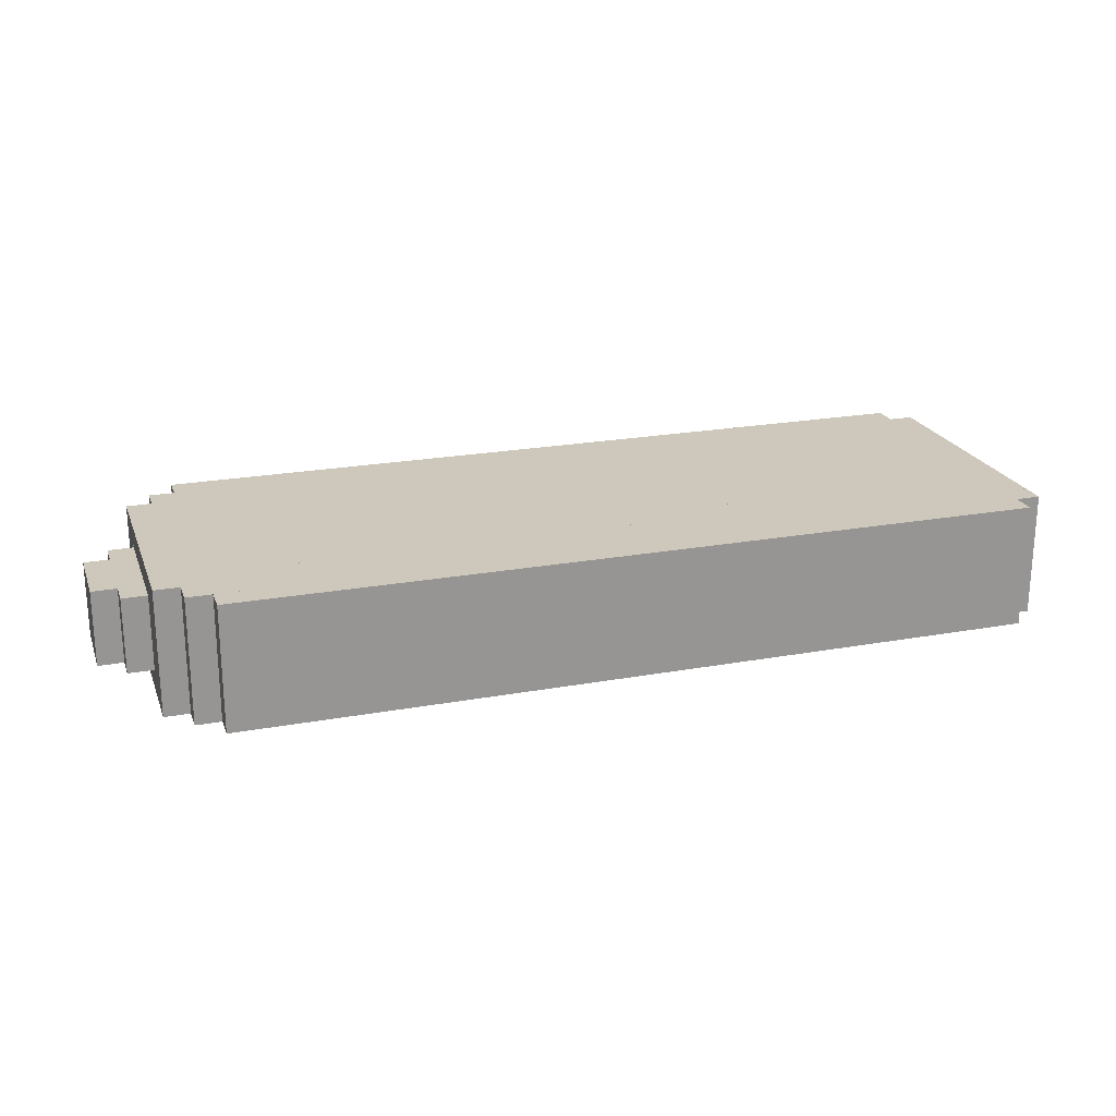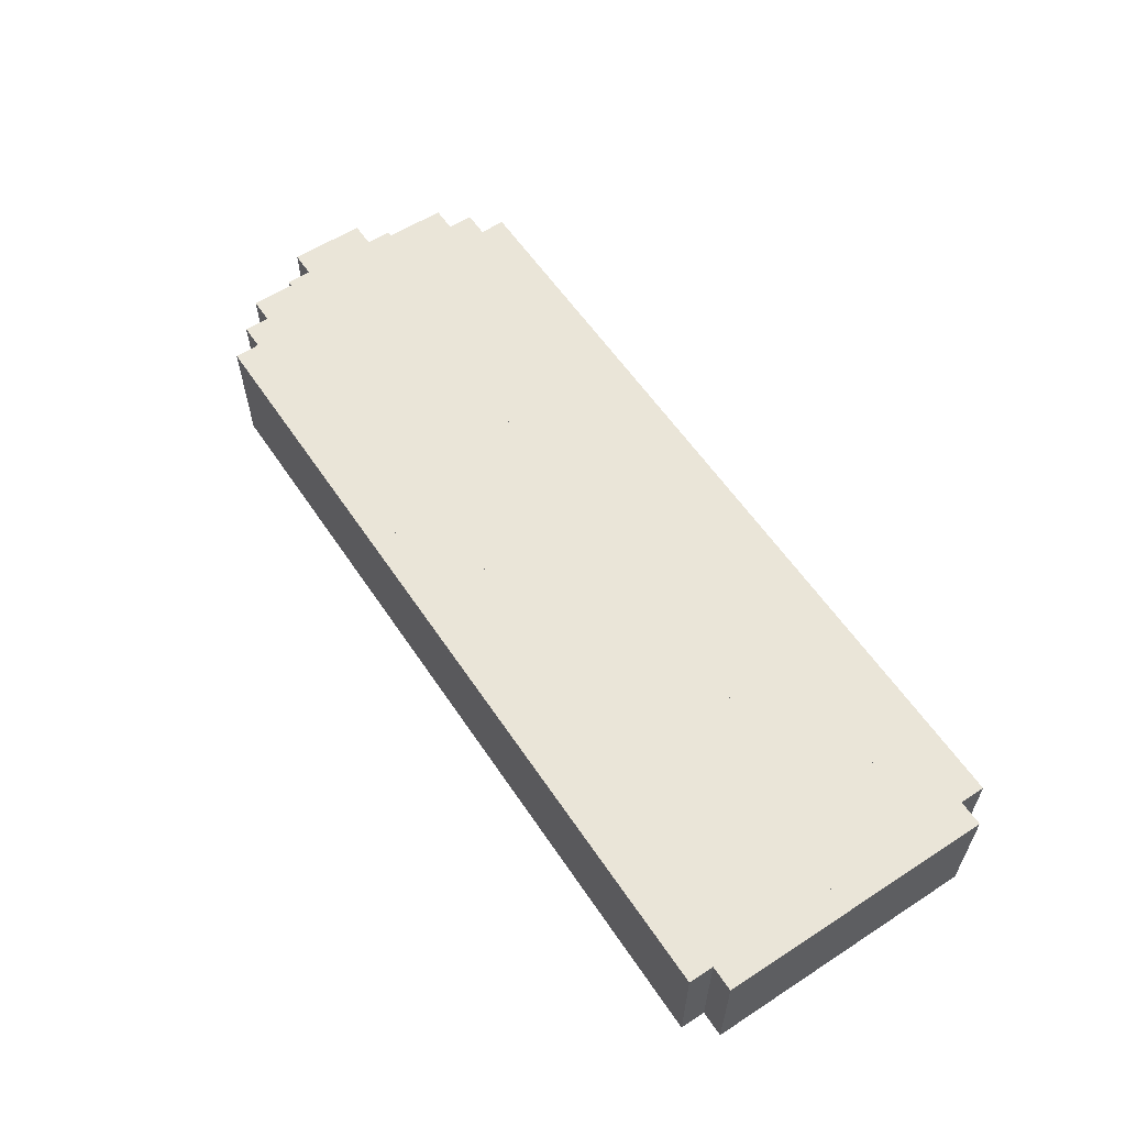
<metadata>
{"format":"obj","ext":"obj","renderer":"f3d","projection":"perspective","resolution":1024,"background":"white","views":[{"elev":21.9,"azim":162.3,"up":"+Z"},{"elev":59.0,"azim":-123.7,"up":"+Z"}]}
</metadata>
<code>
v 16 -8 -2.5
v 16 -9 -2.5
v 16 -8 2.5
v 16 -9 2.5
v 8 -8 -2.5
v 8 -8 2.5
v 8 -9 2.5
v 8 -9 -2.5
v 15 -8 -2.5
v 15 -8 2.5
v 15 -9 2.5
v 15 -9 -2.5
v 17 -10 2.5
v 16 -10 2.5
v 17 -9 2.5
v 18 -11 2.5
v 17 -11 2.5
v 18 -10 2.5
v 11 -12 2.5
v 9 -12 2.5
v 11 -11 2.5
v 9 -11 2.5
v 9 -11 -2.5
v 9 -12 -2.5
v 7 -11 -2.5
v 7 -11 2.5
v 7 -12 2.5
v 7 -12 -2.5
v 5 -11 -2.5
v 5 -11 2.5
v 5 -12 2.5
v 5 -12 -2.5
v -16 -8 -2.5
v -16 -8 2.5
v -16 -9 2.5
v -16 -9 -2.5
v -14 -10 2.5
v -15 -10 2.5
v -14 -9 2.5
v -15 -9 2.5
v -16 -10 -2.5
v -16 -10 2.5
v -17 -9 -2.5
v -17 -9 2.5
v -17 -10 2.5
v -17 -10 -2.5
v -13 -13 2.5
v -14 -13 2.5
v -13 -10 2.5
v 15 -11 -2.5
v 15 -18 -2.5
v 15 -11 2.5
v 15 -18 2.5
v 14 -11 -2.5
v 14 -11 2.5
v 14 -18 2.5
v 14 -18 -2.5
v -3 -11 -2.5
v -3 -11 2.5
v -3 -12 2.5
v -3 -12 -2.5
v -4 -11 -2.5
v -4 -12 -2.5
v -4 -11 2.5
v -4 -12 2.5
v -5 -11 -2.5
v -5 -11 2.5
v -5 -12 2.5
v -5 -12 -2.5
v -8 -11 -2.5
v -8 -11 2.5
v -8 -12 2.5
v -8 -12 -2.5
v 19 -13 1.5
v 18 -13 1.5
v 19 -12 1.5
v 18 -12 1.5
v 19 -16 1.5
v 18 -16 1.5
v -9 -16 2.5
v -10 -16 2.5
v -9 -13 2.5
v -10 -13 2.5
v -13 -13 -2.5
v -13 -16 -2.5
v -13 -16 2.5
v -14 -13 -2.5
v -14 -16 2.5
v -14 -16 -2.5
v 18 -14 -2.5
v 18 -17 -2.5
v 18 -14 2.5
v 18 -17 2.5
v 17 -14 -2.5
v 17 -14 2.5
v 17 -17 2.5
v 17 -17 -2.5
v 20 -15 -1.5
v 20 -16 -1.5
v 20 -15 1.5
v 20 -16 1.5
v 19 -15 -1.5
v 19 -15 1.5
v 19 -16 -1.5
v 19 -17 -1.5
v 19 -17 1.5
v 18 -16 -1.5
v 18 -17 1.5
v 18 -17 -1.5
v -13 -19 2.5
v -14 -19 2.5
v 18 -18 -2.5
v 18 -19 -2.5
v 18 -18 2.5
v 18 -19 2.5
v 17 -18 -2.5
v 17 -18 2.5
v 17 -19 2.5
v 17 -19 -2.5
v 16 -18 -2.5
v 16 -19 -2.5
v 16 -18 2.5
v 16 -19 2.5
v 15 -19 2.5
v 15 -19 -2.5
v 17 -20 -2.5
v 17 -20 2.5
v 16 -20 2.5
v 16 -20 -2.5
v -14 -20 2.5
v -15 -20 2.5
v -15 -19 2.5
v 17 -9 -2.5
v 17 -10 -2.5
v 16 -10 -2.5
v 18 -10 -2.5
v 18 -11 -2.5
v 17 -11 -2.5
v 16 -11 -2.5
v 16 -11 2.5
v 15 -10 -2.5
v 15 -10 2.5
v 19 -12 -1.5
v 19 -13 -1.5
v 18 -12 -1.5
v 18 -13 -1.5
v 18 -12 -2.5
v 18 -13 -2.5
v 18 -12 2.5
v 18 -13 2.5
v 17 -12 -2.5
v 17 -12 2.5
v 17 -13 2.5
v 17 -13 -2.5
v 20 -13 -1.5
v 20 -14 -1.5
v 20 -13 1.5
v 20 -14 1.5
v 19 -14 1.5
v 19 -14 -1.5
v 8 -10 2.5
v 8 -10 -2.5
v 7 -9 -2.5
v 7 -9 2.5
v 7 -10 2.5
v 7 -10 -2.5
v 6 -10 -2.5
v 6 -10 2.5
v 6 -11 2.5
v 6 -11 -2.5
v 14 -14 -2.5
v 14 -14 2.5
v 13 -11 -2.5
v 13 -11 2.5
v 13 -14 2.5
v 13 -14 -2.5
v 13 -12 -2.5
v 13 -12 2.5
v 11 -11 -2.5
v 11 -12 -2.5
v 13 -13 -2.5
v 13 -13 2.5
v 7 -13 2.5
v 7 -13 -2.5
v 7 -19 -2.5
v 7 -19 2.5
v 6 -12 -2.5
v 6 -12 2.5
v 6 -19 2.5
v 6 -19 -2.5
v 6 -13 -2.5
v 6 -13 2.5
v 5 -13 2.5
v 5 -13 -2.5
v 13 -16 -2.5
v 13 -16 2.5
v 12 -13 -2.5
v 12 -13 2.5
v 12 -16 2.5
v 12 -16 -2.5
v 12 -14 -2.5
v 12 -14 2.5
v 11 -13 -2.5
v 11 -13 2.5
v 11 -14 2.5
v 11 -14 -2.5
v 11 -16 2.5
v 10 -16 2.5
v 10 -13 2.5
v 10 -13 -2.5
v 10 -14 -2.5
v 10 -14 2.5
v 7 -14 2.5
v 7 -14 -2.5
v 6 -18 -2.5
v 6 -18 2.5
v 5 -18 2.5
v 5 -18 -2.5
v 14 -15 -2.5
v 14 -15 2.5
v 13 -15 2.5
v 13 -15 -2.5
v 10 -15 2.5
v 9 -15 2.5
v 9 -14 2.5
v 9 -14 -2.5
v 9 -20 -2.5
v 9 -20 2.5
v 8 -14 -2.5
v 8 -14 2.5
v 8 -20 2.5
v 8 -20 -2.5
v 8 -15 -2.5
v 8 -15 2.5
v 7 -15 2.5
v 7 -15 -2.5
v 14 -20 -2.5
v 14 -20 2.5
v 13 -20 2.5
v 13 -20 -2.5
v 12 -15 -2.5
v 12 -20 -2.5
v 12 -15 2.5
v 12 -20 2.5
v 11 -15 -2.5
v 11 -15 2.5
v 11 -20 2.5
v 11 -20 -2.5
v 10 -15 -2.5
v 10 -20 -2.5
v 10 -20 2.5
v 9 -15 -2.5
v 8 -19 -2.5
v 8 -19 2.5
v 11 -16 -2.5
v 10 -16 -2.5
v 15 -20 -2.5
v 15 -20 2.5
v 7 -20 2.5
v 7 -20 -2.5
v -14 -9 -2.5
v -14 -10 -2.5
v -15 -9 -2.5
v -15 -10 -2.5
v -15 -21 -2.5
v -15 -21 2.5
v -16 -21 2.5
v -16 -21 -2.5
v -13 -10 -2.5
v -13 -11 2.5
v -13 -11 -2.5
v -14 -19 -2.5
v -15 -19 -2.5
v -16 -20 -2.5
v -16 -20 2.5
v -17 -20 2.5
v -17 -20 -2.5
v -3 -21 -2.5
v -3 -21 2.5
v -4 -21 2.5
v -4 -21 -2.5
v -8 -21 -2.5
v -8 -21 2.5
v -9 -11 -2.5
v -9 -11 2.5
v -9 -21 2.5
v -9 -21 -2.5
v -9 -12 -2.5
v -9 -12 2.5
v -13 -12 2.5
v -13 -12 -2.5
v 5 -21 -2.5
v 5 -21 2.5
v -9 -13 -2.5
v -9 -16 -2.5
v -10 -13 -2.5
v -10 -16 -2.5
v -10 -21 -2.5
v -10 -21 2.5
v -13 -21 2.5
v -13 -21 -2.5
v -13 -19 -2.5
v 6 -21 -2.5
v 6 -21 2.5
v 7 -21 -2.5
v 7 -21 2.5
v -14 -21 2.5
v -14 -21 -2.5
v -14 -20 -2.5
v -15 -20 -2.5
v 8 -21 -2.5
v 8 -21 2.5
v 16 -21 -2.5
v 16 -21 2.5
f 3 2 1
f 2 3 4
f 5 3 1
f 3 5 6
f 7 2 4
f 2 7 8
f 7 5 8
f 5 7 6
f 5 2 8
f 2 5 1
f 3 7 4
f 7 3 6
f 3 2 1
f 2 3 4
f 9 3 1
f 3 9 10
f 11 2 4
f 2 11 12
f 11 9 12
f 9 11 10
f 9 2 12
f 2 9 1
f 3 11 4
f 11 3 10
f 15 14 13
f 14 15 4
f 18 17 16
f 17 18 13
f 21 20 19
f 20 21 22
f 22 24 23
f 24 22 20
f 25 22 23
f 22 25 26
f 27 24 20
f 24 27 28
f 27 25 28
f 25 27 26
f 25 24 28
f 24 25 23
f 22 27 20
f 27 22 26
f 26 28 25
f 28 26 27
f 29 26 25
f 26 29 30
f 31 28 27
f 28 31 32
f 31 29 32
f 29 31 30
f 29 28 32
f 28 29 25
f 6 8 5
f 8 6 7
f 33 6 5
f 6 33 34
f 35 8 7
f 8 35 36
f 35 33 36
f 33 35 34
f 33 8 36
f 8 33 5
f 6 35 7
f 35 6 34
f 39 38 37
f 38 39 40
f 35 41 36
f 41 35 42
f 43 35 36
f 35 43 44
f 45 41 42
f 41 45 46
f 45 43 46
f 43 45 44
f 43 41 46
f 41 43 36
f 35 45 42
f 45 35 44
f 49 48 47
f 48 49 37
f 52 51 50
f 51 52 53
f 54 52 50
f 52 54 55
f 56 51 53
f 51 56 57
f 56 54 57
f 54 56 55
f 54 51 57
f 51 54 50
f 26 31 27
f 31 26 30
f 30 32 29
f 32 30 31
f 58 30 29
f 30 58 59
f 60 32 31
f 32 60 61
f 60 58 61
f 58 60 59
f 58 32 61
f 32 58 29
f 30 60 31
f 60 30 59
f 64 63 62
f 63 64 65
f 66 64 62
f 64 66 67
f 68 63 65
f 63 68 69
f 68 66 69
f 66 68 67
f 66 63 69
f 63 66 62
f 67 69 66
f 69 67 68
f 70 67 66
f 67 70 71
f 72 69 68
f 69 72 73
f 72 70 73
f 70 72 71
f 70 69 73
f 69 70 66
f 67 72 68
f 72 67 71
f 76 75 74
f 75 76 77
f 74 79 78
f 79 74 75
f 82 81 80
f 81 82 83
f 47 85 84
f 85 47 86
f 87 47 84
f 47 87 48
f 88 85 86
f 85 88 89
f 88 87 89
f 87 88 48
f 87 85 89
f 85 87 84
f 47 88 86
f 88 47 48
f 92 91 90
f 91 92 93
f 94 92 90
f 92 94 95
f 96 91 93
f 91 96 97
f 96 94 97
f 94 96 95
f 94 91 97
f 91 94 90
f 100 99 98
f 99 100 101
f 102 100 98
f 100 102 103
f 78 99 101
f 99 78 104
f 78 102 104
f 102 78 103
f 102 99 104
f 99 102 98
f 100 78 101
f 78 100 103
f 78 105 104
f 105 78 106
f 107 78 104
f 78 107 79
f 108 105 106
f 105 108 109
f 108 107 109
f 107 108 79
f 107 105 109
f 105 107 104
f 78 108 106
f 108 78 79
f 86 111 110
f 111 86 88
f 114 113 112
f 113 114 115
f 116 114 112
f 114 116 117
f 118 113 115
f 113 118 119
f 118 116 119
f 116 118 117
f 116 113 119
f 113 116 112
f 122 121 120
f 121 122 123
f 51 122 120
f 122 51 53
f 124 121 123
f 121 124 125
f 124 51 125
f 51 124 53
f 51 121 125
f 121 51 120
f 118 126 119
f 126 118 127
f 121 118 119
f 118 121 123
f 128 126 127
f 126 128 129
f 128 121 129
f 121 128 123
f 121 126 129
f 126 121 119
f 111 131 130
f 131 111 132
f 15 134 133
f 134 15 13
f 2 15 133
f 15 2 4
f 14 134 13
f 134 14 135
f 14 2 135
f 2 14 4
f 2 134 135
f 134 2 133
f 18 137 136
f 137 18 16
f 134 18 136
f 18 134 13
f 17 137 16
f 137 17 138
f 17 134 138
f 134 17 13
f 134 137 138
f 137 134 136
f 14 139 135
f 139 14 140
f 141 14 135
f 14 141 142
f 52 139 140
f 139 52 50
f 52 141 50
f 141 52 142
f 141 139 50
f 139 141 135
f 76 144 143
f 144 76 74
f 145 76 143
f 76 145 77
f 75 144 74
f 144 75 146
f 75 145 146
f 145 75 77
f 145 144 146
f 144 145 143
f 149 148 147
f 148 149 150
f 151 149 147
f 149 151 152
f 153 148 150
f 148 153 154
f 153 151 154
f 151 153 152
f 151 148 154
f 148 151 147
f 157 156 155
f 156 157 158
f 144 157 155
f 157 144 74
f 159 156 158
f 156 159 160
f 159 144 160
f 144 159 74
f 144 156 160
f 156 144 155
f 4 135 2
f 135 4 14
f 8 4 2
f 4 8 7
f 161 135 14
f 135 161 162
f 161 8 162
f 8 161 7
f 8 135 162
f 135 8 2
f 4 161 14
f 161 4 7
f 7 162 8
f 162 7 161
f 163 7 8
f 7 163 164
f 165 162 161
f 162 165 166
f 165 163 166
f 163 165 164
f 163 162 166
f 162 163 8
f 13 123 118
f 123 13 14
f 14 52 140
f 52 14 142
f 142 50 141
f 50 142 52
f 166 142 141
f 142 166 165
f 26 50 52
f 50 26 25
f 26 166 25
f 166 26 165
f 166 50 25
f 50 166 141
f 142 26 52
f 26 142 165
f 165 25 166
f 25 165 26
f 167 165 166
f 165 167 168
f 169 25 26
f 25 169 170
f 169 167 170
f 167 169 168
f 167 25 170
f 25 167 166
f 16 152 149
f 152 16 17
f 140 53 122
f 53 140 52
f 52 56 53
f 56 52 55
f 55 171 54
f 171 55 172
f 173 55 54
f 55 173 174
f 175 171 172
f 171 175 176
f 175 173 176
f 173 175 174
f 173 171 176
f 171 173 54
f 55 175 172
f 175 55 174
f 174 177 173
f 177 174 178
f 179 174 173
f 174 179 21
f 19 177 178
f 177 19 180
f 19 179 180
f 179 19 21
f 179 177 180
f 177 179 173
f 174 19 178
f 19 174 21
f 21 180 179
f 180 21 19
f 23 21 179
f 21 23 22
f 20 180 19
f 180 20 24
f 20 23 24
f 23 20 22
f 23 180 24
f 180 23 179
f 149 153 150
f 153 149 152
f 178 181 177
f 181 178 182
f 28 178 177
f 178 28 27
f 183 181 182
f 181 183 184
f 183 28 184
f 28 183 27
f 28 181 184
f 181 28 177
f 178 183 182
f 183 178 27
f 27 185 28
f 185 27 186
f 187 27 28
f 27 187 188
f 189 185 186
f 185 189 190
f 189 187 190
f 187 189 188
f 187 185 190
f 185 187 28
f 188 191 187
f 191 188 192
f 32 188 187
f 188 32 31
f 193 191 192
f 191 193 194
f 193 32 194
f 32 193 31
f 32 191 194
f 191 32 187
f 150 95 92
f 95 150 153
f 182 195 181
f 195 182 196
f 197 182 181
f 182 197 198
f 199 195 196
f 195 199 200
f 199 197 200
f 197 199 198
f 197 195 200
f 195 197 181
f 198 201 197
f 201 198 202
f 203 198 197
f 198 203 204
f 205 201 202
f 201 205 206
f 205 203 206
f 203 205 204
f 203 201 206
f 201 203 197
f 198 205 202
f 205 198 204
f 204 208 207
f 208 204 209
f 209 211 210
f 211 209 212
f 184 209 210
f 209 184 183
f 213 211 212
f 211 213 214
f 213 184 214
f 184 213 183
f 184 211 214
f 211 184 210
f 209 213 212
f 213 209 183
f 192 215 191
f 215 192 216
f 194 192 191
f 192 194 193
f 217 215 216
f 215 217 218
f 217 194 218
f 194 217 193
f 194 215 218
f 215 194 191
f 92 96 93
f 96 92 95
f 172 219 171
f 219 172 220
f 176 172 171
f 172 176 175
f 221 219 220
f 219 221 222
f 221 176 222
f 176 221 175
f 176 219 222
f 219 176 171
f 212 224 223
f 224 212 225
f 225 227 226
f 227 225 228
f 229 225 226
f 225 229 230
f 231 227 228
f 227 231 232
f 231 229 232
f 229 231 230
f 229 227 232
f 227 229 226
f 225 231 228
f 231 225 230
f 230 233 229
f 233 230 234
f 214 230 229
f 230 214 213
f 235 233 234
f 233 235 236
f 235 214 236
f 214 235 213
f 214 233 236
f 233 214 229
f 230 235 234
f 235 230 213
f 220 237 219
f 237 220 238
f 222 220 219
f 220 222 221
f 239 237 238
f 237 239 240
f 239 222 240
f 222 239 221
f 222 237 240
f 237 222 219
f 220 239 238
f 239 220 221
f 243 242 241
f 242 243 244
f 245 243 241
f 243 245 246
f 247 242 244
f 242 247 248
f 247 245 248
f 245 247 246
f 245 242 248
f 242 245 241
f 243 247 244
f 247 243 246
f 223 250 249
f 250 223 251
f 252 223 249
f 223 252 224
f 228 250 251
f 250 228 227
f 228 252 227
f 252 228 224
f 252 250 227
f 250 252 249
f 223 228 251
f 228 223 224
f 234 253 233
f 253 234 254
f 236 234 233
f 234 236 235
f 186 253 254
f 253 186 185
f 186 236 185
f 236 186 235
f 236 253 185
f 253 236 233
f 234 186 254
f 186 234 235
f 196 240 195
f 240 196 239
f 200 196 195
f 196 200 199
f 244 240 239
f 240 244 242
f 244 200 242
f 200 244 199
f 200 240 242
f 240 200 195
f 196 244 239
f 244 196 199
f 207 248 255
f 248 207 247
f 256 207 255
f 207 256 208
f 251 248 247
f 248 251 250
f 251 256 250
f 256 251 208
f 256 248 250
f 248 256 255
f 207 251 247
f 251 207 208
f 122 124 123
f 124 122 53
f 53 257 51
f 257 53 258
f 57 53 51
f 53 57 56
f 238 257 258
f 257 238 237
f 238 57 237
f 57 238 56
f 57 257 237
f 257 57 51
f 53 238 258
f 238 53 56
f 123 258 128
f 258 123 124
f 254 232 253
f 232 254 231
f 185 254 253
f 254 185 186
f 259 232 231
f 232 259 260
f 259 185 260
f 185 259 186
f 185 232 260
f 232 185 253
f 174 177 173
f 177 174 178
f 179 174 173
f 174 179 21
f 19 177 178
f 177 19 180
f 19 179 180
f 179 19 21
f 179 177 180
f 177 179 173
f 174 19 178
f 19 174 21
f 188 191 187
f 191 188 192
f 32 188 187
f 188 32 31
f 193 191 192
f 191 193 194
f 193 32 194
f 32 193 31
f 32 191 194
f 191 32 187
f 230 233 229
f 233 230 234
f 214 230 229
f 230 214 213
f 235 233 234
f 233 235 236
f 235 214 236
f 214 235 213
f 214 233 236
f 233 214 229
f 230 235 234
f 235 230 213
f 7 165 161
f 165 7 164
f 164 166 163
f 166 164 165
f 261 164 163
f 164 261 39
f 37 166 165
f 166 37 262
f 37 261 262
f 261 37 39
f 261 166 262
f 166 261 163
f 164 37 165
f 37 164 39
f 39 262 261
f 262 39 37
f 263 39 261
f 39 263 40
f 38 262 37
f 262 38 264
f 38 263 264
f 263 38 40
f 263 262 264
f 262 263 261
f 40 265 263
f 265 40 266
f 36 40 263
f 40 36 35
f 267 265 266
f 265 267 268
f 267 36 268
f 36 267 35
f 36 265 268
f 265 36 263
f 40 267 266
f 267 40 35
f 165 169 26
f 169 165 168
f 168 170 167
f 170 168 169
f 269 168 167
f 168 269 49
f 270 170 169
f 170 270 271
f 270 269 271
f 269 270 49
f 269 170 271
f 170 269 167
f 168 270 169
f 270 168 49
f 49 84 269
f 84 49 47
f 262 49 269
f 49 262 37
f 48 84 47
f 84 48 87
f 48 262 87
f 262 48 37
f 262 84 87
f 84 262 269
f 37 272 262
f 272 37 111
f 264 37 262
f 37 264 38
f 132 272 111
f 272 132 273
f 132 264 273
f 264 132 38
f 264 272 273
f 272 264 262
f 37 132 111
f 132 37 38
f 42 274 41
f 274 42 275
f 46 42 41
f 42 46 45
f 276 274 275
f 274 276 277
f 276 46 277
f 46 276 45
f 46 274 277
f 274 46 41
f 42 276 275
f 276 42 45
f 59 278 58
f 278 59 279
f 62 59 58
f 59 62 64
f 280 278 279
f 278 280 281
f 280 62 281
f 62 280 64
f 62 278 281
f 278 62 58
f 59 280 279
f 280 59 64
f 64 68 65
f 68 64 67
f 71 282 70
f 282 71 283
f 284 71 70
f 71 284 285
f 286 282 283
f 282 286 287
f 286 284 287
f 284 286 285
f 284 282 287
f 282 284 70
f 71 286 283
f 286 71 285
f 285 288 284
f 288 285 289
f 271 285 284
f 285 271 270
f 290 288 289
f 288 290 291
f 290 271 291
f 271 290 270
f 271 288 291
f 288 271 284
f 285 290 289
f 290 285 270
f 27 189 186
f 189 27 188
f 188 193 192
f 193 188 31
f 31 292 32
f 292 31 293
f 61 31 32
f 31 61 60
f 279 292 293
f 292 279 278
f 279 61 278
f 61 279 60
f 61 292 278
f 292 61 32
f 31 279 293
f 279 31 60
f 65 281 63
f 281 65 280
f 73 65 63
f 65 73 72
f 283 281 280
f 281 283 282
f 283 73 282
f 73 283 72
f 73 281 282
f 281 73 63
f 65 283 280
f 283 65 72
f 289 294 288
f 294 289 82
f 291 289 288
f 289 291 290
f 47 294 82
f 294 47 84
f 47 291 84
f 291 47 290
f 291 294 84
f 294 291 288
f 289 47 82
f 47 289 290
f 182 199 196
f 199 182 198
f 204 255 203
f 255 204 207
f 210 204 203
f 204 210 209
f 208 255 207
f 255 208 256
f 208 210 256
f 210 208 209
f 210 255 256
f 255 210 203
f 192 217 216
f 217 192 193
f 82 295 294
f 295 82 80
f 296 82 294
f 82 296 83
f 81 295 80
f 295 81 297
f 81 296 297
f 296 81 83
f 296 295 297
f 295 296 294
f 83 298 296
f 298 83 299
f 84 83 296
f 83 84 47
f 300 298 299
f 298 300 301
f 300 84 301
f 84 300 47
f 84 298 301
f 298 84 296
f 83 300 299
f 300 83 47
f 172 221 220
f 221 172 175
f 202 241 201
f 241 202 243
f 206 202 201
f 202 206 205
f 246 241 243
f 241 246 245
f 246 206 245
f 206 246 205
f 206 241 245
f 241 206 201
f 202 246 243
f 246 202 205
f 212 249 211
f 249 212 223
f 226 212 211
f 212 226 225
f 224 249 223
f 249 224 252
f 224 226 252
f 226 224 225
f 226 249 252
f 249 226 211
f 80 287 295
f 287 80 286
f 297 80 295
f 80 297 81
f 299 287 286
f 287 299 298
f 299 297 298
f 297 299 81
f 297 287 298
f 287 297 295
f 80 299 286
f 299 80 81
f 86 302 85
f 302 86 110
f 89 86 85
f 86 89 88
f 111 302 110
f 302 111 272
f 111 89 272
f 89 111 88
f 89 302 272
f 302 89 85
f 216 303 215
f 303 216 304
f 218 216 215
f 216 218 217
f 293 303 304
f 303 293 292
f 293 218 292
f 218 293 217
f 218 303 292
f 303 218 215
f 216 293 304
f 293 216 217
f 254 259 231
f 259 254 186
f 186 305 185
f 305 186 306
f 190 186 185
f 186 190 189
f 304 305 306
f 305 304 303
f 304 190 303
f 190 304 189
f 190 305 303
f 305 190 185
f 186 304 306
f 304 186 189
f 110 301 302
f 301 110 300
f 272 110 302
f 110 272 111
f 307 301 300
f 301 307 308
f 307 272 308
f 272 307 111
f 272 301 308
f 301 272 302
f 110 307 300
f 307 110 111
f 111 309 272
f 309 111 130
f 273 111 272
f 111 273 132
f 131 309 130
f 309 131 310
f 131 273 310
f 273 131 132
f 273 309 310
f 309 273 272
f 231 311 232
f 311 231 312
f 260 231 232
f 231 260 259
f 306 311 312
f 311 306 305
f 306 260 305
f 260 306 259
f 260 311 305
f 311 260 232
f 231 306 312
f 306 231 259
f 130 308 309
f 308 130 307
f 310 130 309
f 130 310 131
f 266 308 307
f 308 266 265
f 266 310 265
f 310 266 131
f 310 308 265
f 308 310 309
f 130 266 307
f 266 130 131
f 285 288 284
f 288 285 289
f 271 285 284
f 285 271 270
f 290 288 289
f 288 290 291
f 290 271 291
f 271 290 270
f 271 288 291
f 288 271 284
f 285 290 289
f 290 285 270
f 188 193 192
f 193 188 31
f 13 119 134
f 119 13 118
f 135 13 134
f 13 135 14
f 123 119 118
f 119 123 121
f 123 135 121
f 135 123 14
f 135 119 121
f 119 135 134
f 16 147 137
f 147 16 149
f 138 16 137
f 16 138 17
f 152 147 149
f 147 152 151
f 152 138 151
f 138 152 17
f 138 147 151
f 147 138 137
f 140 120 139
f 120 140 122
f 50 140 139
f 140 50 52
f 53 120 122
f 120 53 51
f 53 50 51
f 50 53 52
f 50 120 51
f 120 50 139
f 157 159 158
f 159 157 74
f 74 104 144
f 104 74 78
f 146 74 144
f 74 146 75
f 79 104 78
f 104 79 107
f 79 146 107
f 146 79 75
f 146 104 107
f 104 146 144
f 150 90 148
f 90 150 92
f 154 150 148
f 150 154 153
f 95 90 92
f 90 95 94
f 95 154 94
f 154 95 153
f 154 90 94
f 90 154 148
f 158 98 156
f 98 158 100
f 160 158 156
f 158 160 159
f 103 98 100
f 98 103 102
f 103 160 102
f 160 103 159
f 160 98 102
f 98 160 156
f 158 103 100
f 103 158 159
f 93 112 91
f 112 93 114
f 97 93 91
f 93 97 96
f 117 112 114
f 112 117 116
f 117 97 116
f 97 117 96
f 97 112 116
f 112 97 91
f 93 117 114
f 117 93 96
f 114 118 115
f 118 114 117
f 118 128 127
f 128 118 123
f 123 129 121
f 129 123 128
f 125 123 121
f 123 125 124
f 258 129 128
f 129 258 257
f 258 125 257
f 125 258 124
f 125 129 257
f 129 125 121
f 128 313 129
f 313 128 314
f 232 128 129
f 128 232 231
f 312 313 314
f 313 312 311
f 312 232 311
f 232 312 231
f 232 313 311
f 313 232 129
f 128 312 314
f 312 128 231

</code>
